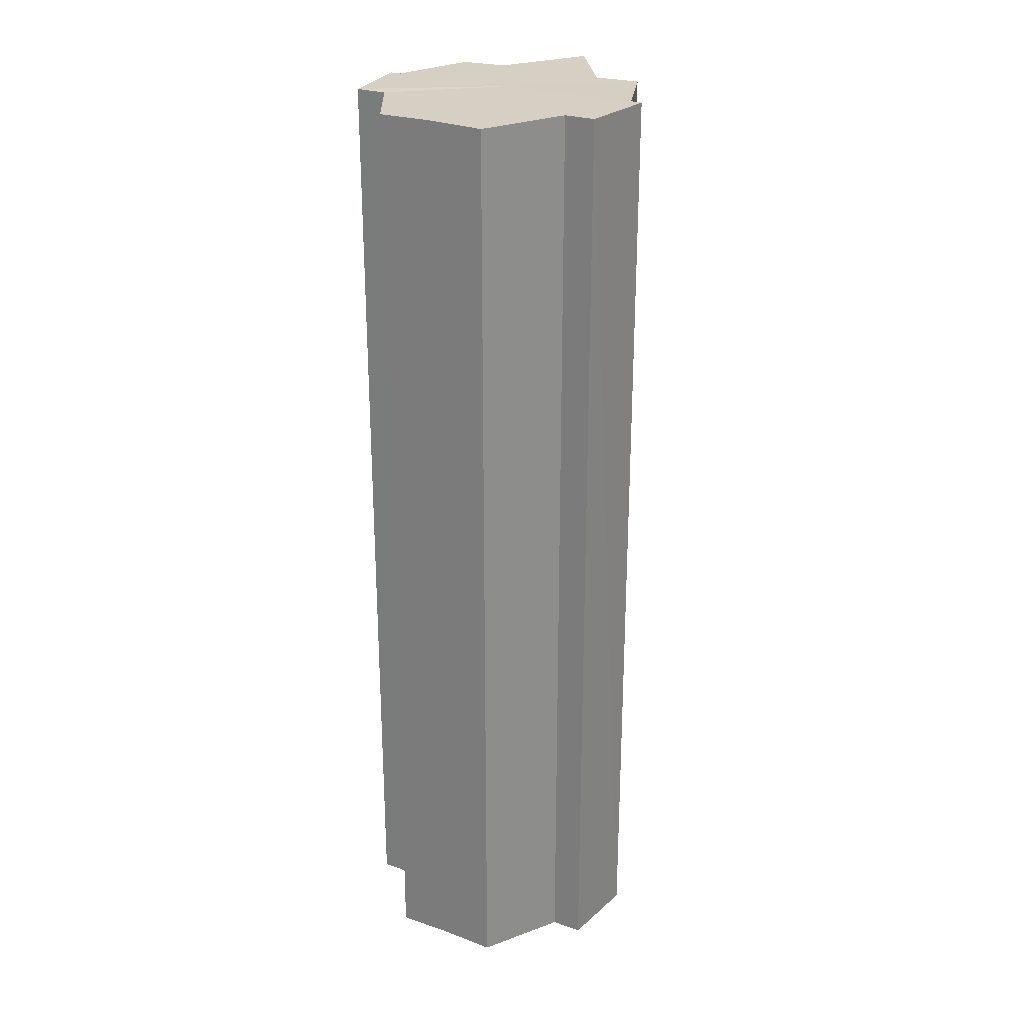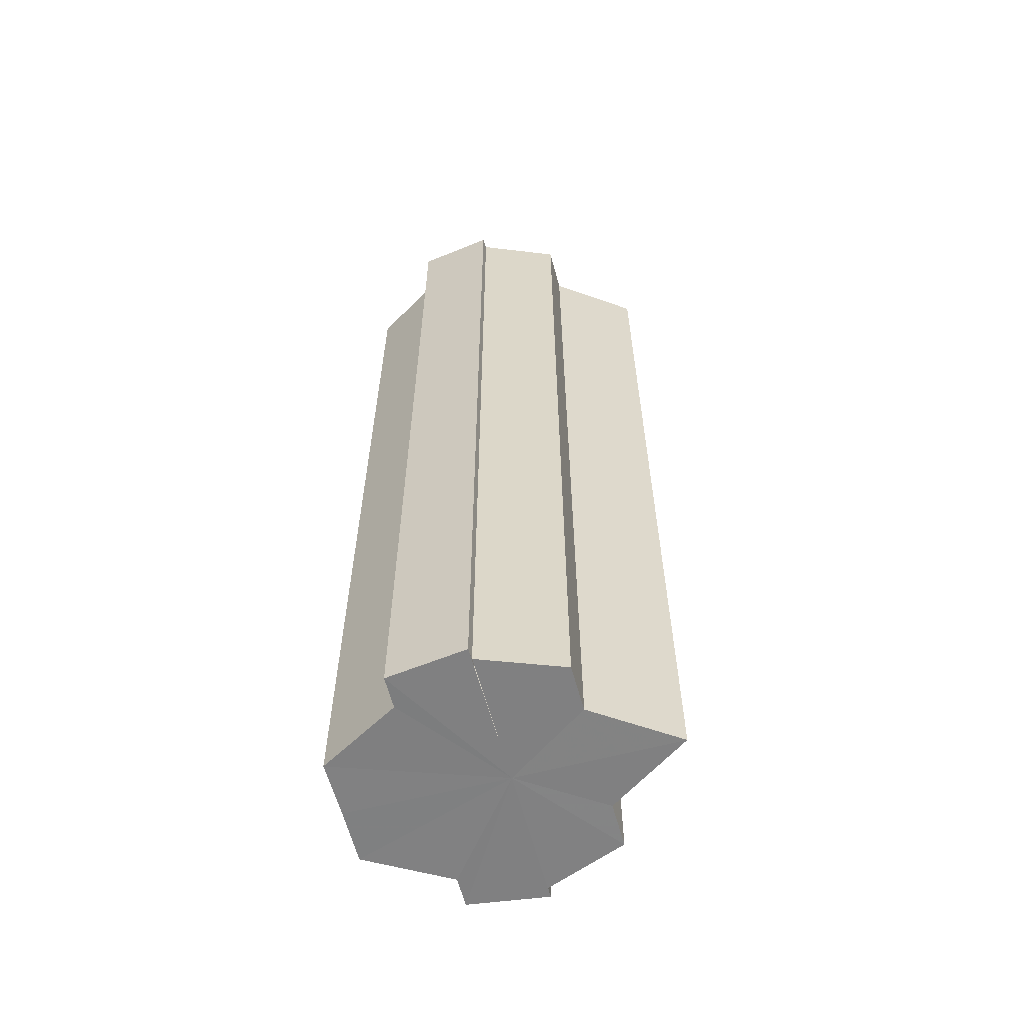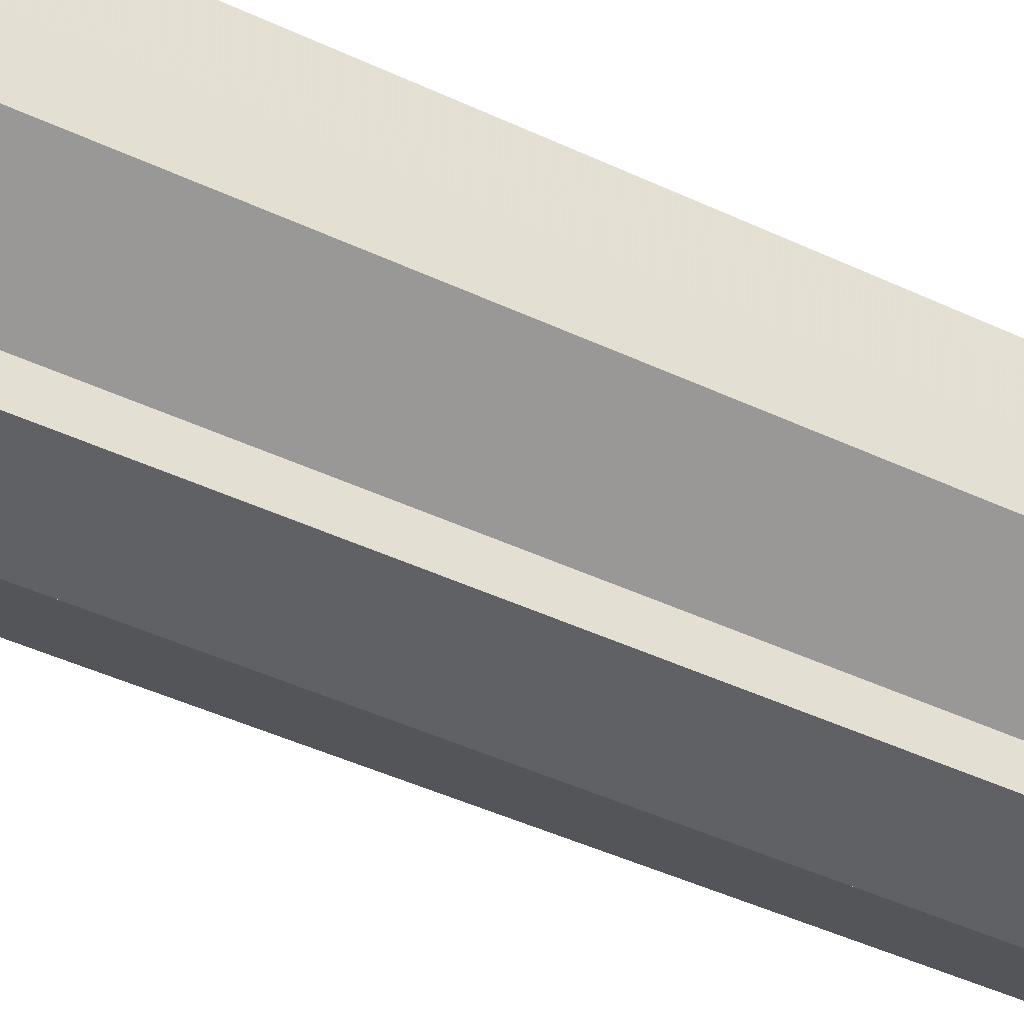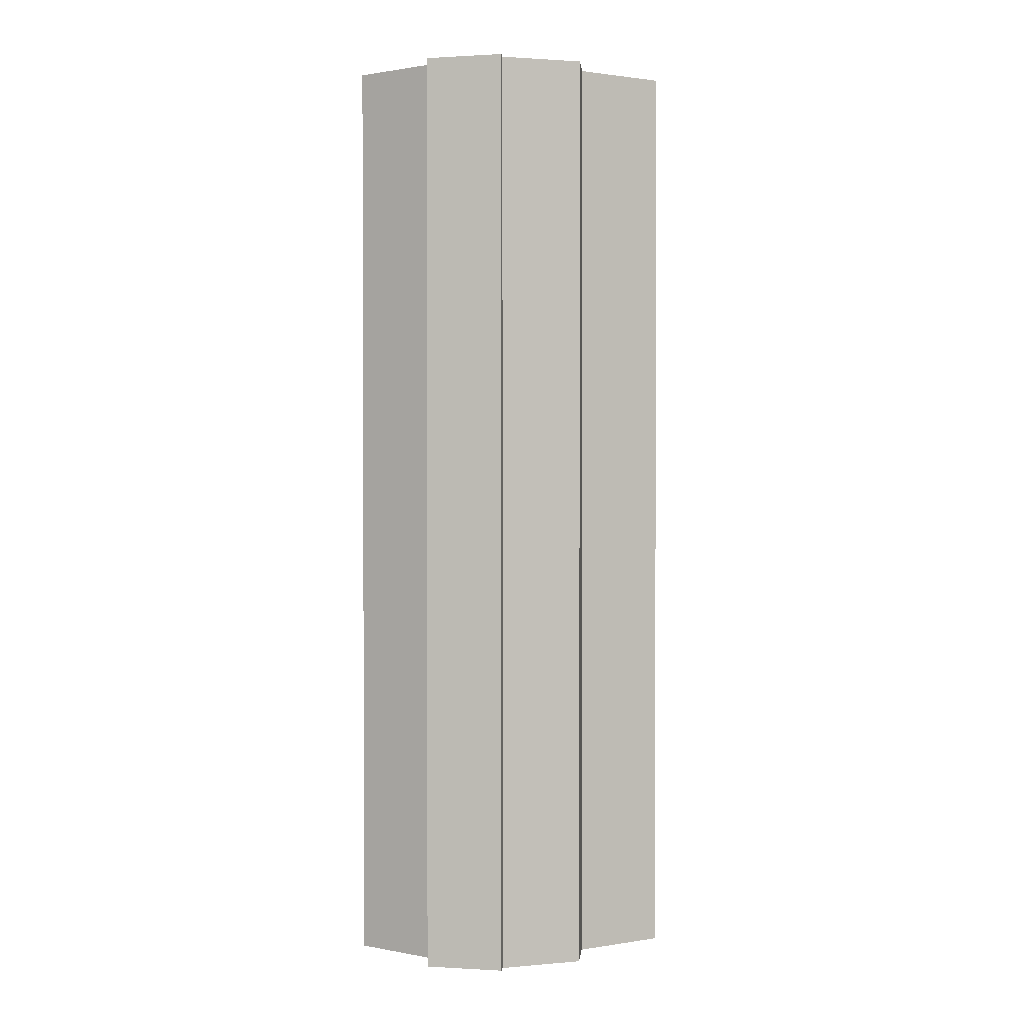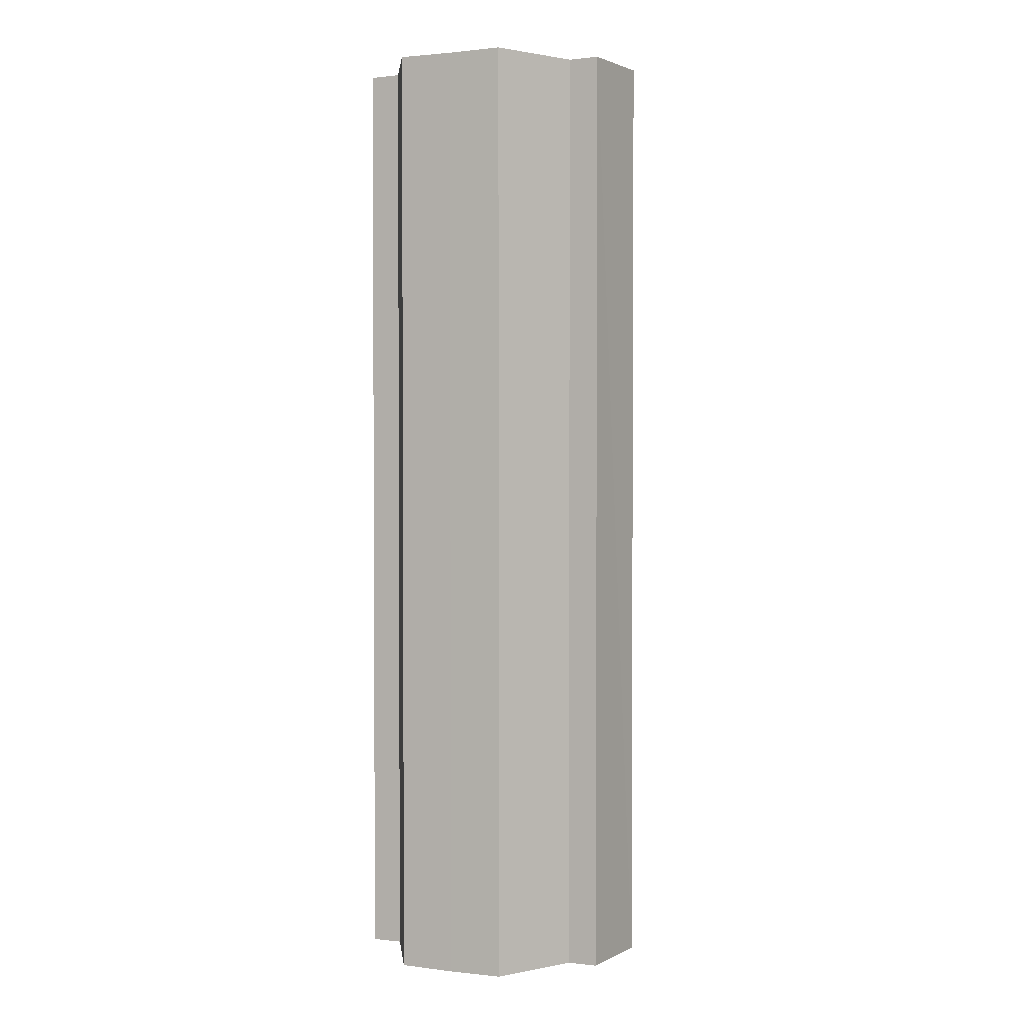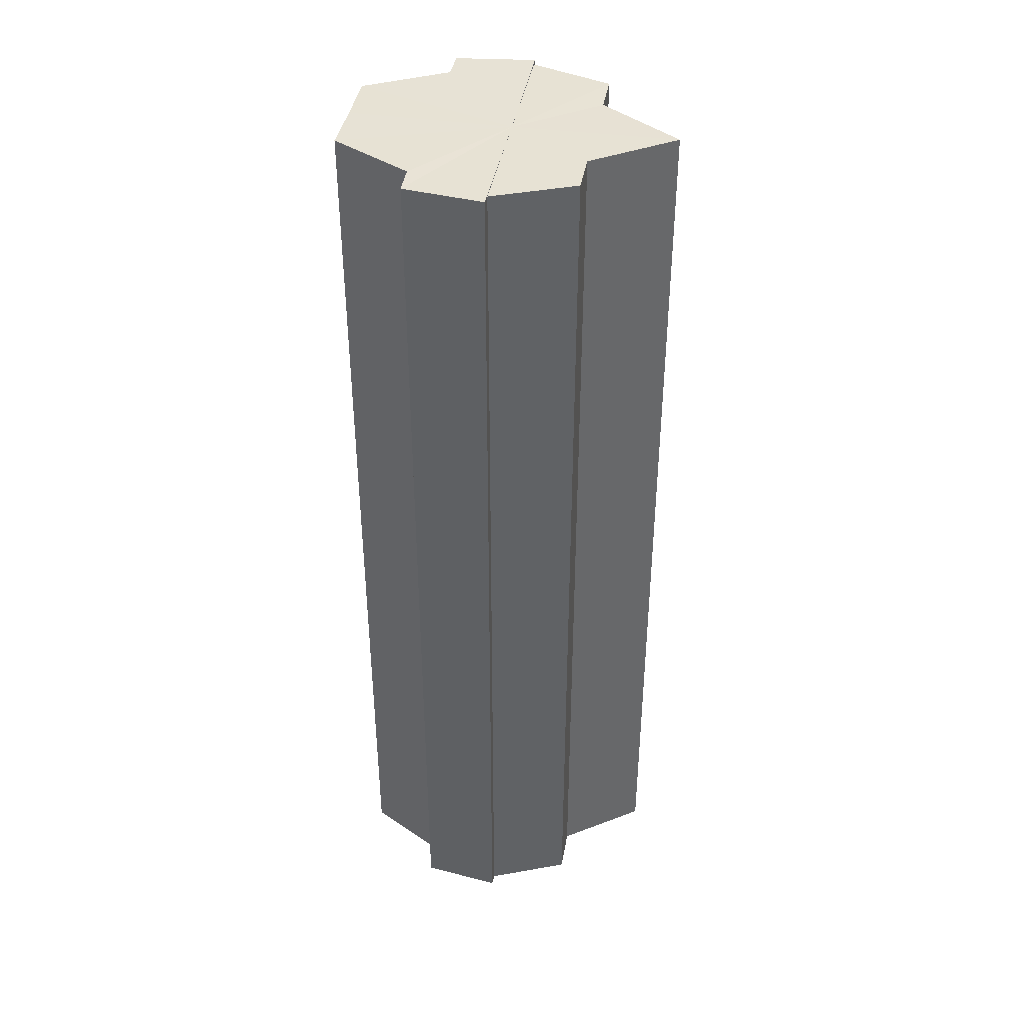
<metadata>
{"format":"obj","ext":"obj","renderer":"f3d","projection":"perspective","resolution":1024,"background":"white","views":[{"elev":26.1,"azim":-61.1,"up":"+Y"},{"elev":-60.3,"azim":14.9,"up":"+Y"},{"elev":-42.1,"azim":-119.8,"up":"+Z"},{"elev":1.4,"azim":4.6,"up":"+Y"},{"elev":2.0,"azim":-66.4,"up":"+Y"},{"elev":40.0,"azim":9.6,"up":"+Y"}]}
</metadata>
<code>
o 12094
v 2229 1884 16.53
v 2229 1884 16.53
v 2229 1883 16.53
v 2229 1883 16.53
v 2229 1883 16.53
v 2229 1884 16.53
v 2229 1884 16.54
v 2229 1884 16.54
v 2229 1883 16.54
v 2229 1884 16.55
v 2229 1883 16.54
v 2229 1883 16.53
v 2229 1884 16.54
v 2229 1883 16.54
v 2229 1884 16.54
v 2229 1883 16.54
v 2229 1884 16.55
v 2229 1883 16.55
v 2229 1884 16.55
v 2229 1884 16.54
v 2229 1884 16.56
v 2229 1884 16.54
v 2229 1884 16.53
v 2229 1884 16.56
v 2229 1884 16.57
v 2229 1884 16.54
v 2229 1884 16.55
v 2229 1884 16.54
v 2229 1884 16.56
v 2229 1884 16.56
v 2229 1884 16.53
v 2229 1884 16.57
v 2229 1884 16.53
v 2229 1884 16.57
v 2229 1883 16.53
v 2229 1883 16.53
v 2229 1884 16.53
v 2229 1884 16.53
v 2229 1883 16.54
v 2229 1883 16.53
v 2229 1883 16.57
v 2229 1883 16.57
v 2229 1884 16.57
v 2229 1884 16.57
v 2229 1883 16.54
v 2229 1884 16.54
v 2229 1883 16.55
v 2229 1884 16.54
v 2229 1883 16.56
v 2229 1884 16.55
v 2229 1883 16.56
v 2229 1884 16.56
v 2229 1883 16.57
v 2229 1884 16.56
v 2229 1884 16.57
v 2229 1884 16.56
v 2229 1884 16.56
v 2229 1883 16.56
v 2229 1884 16.55
v 2229 1883 16.56
v 2229 1884 16.54
v 2229 1883 16.55
v 2229 1884 16.54
v 2229 1883 16.54
v 2229 1884 16.53
v 2229 1883 16.54
v 2229 1884 16.55
v 2229 1884 16.56
v 2229 1883 16.55
v 2229 1884 16.56
v 2229 1883 16.56
v 2229 1884 16.57
v 2229 1883 16.56
v 2229 1884 16.56
v 2229 1883 16.56
v 2229 1884 16.56
v 2229 1883 16.56
v 2229 1884 16.57
v 2229 1883 16.57
v 2229 1884 16.57
v 2229 1883 16.57
v 2229 1883 16.57
v 2229 1883 16.55
v 2229 1883 16.57
v 2229 1883 16.56
v 2229 1883 16.56
v 2229 1883 16.55
v 2229 1883 16.54
v 2229 1883 16.54
v 2229 1883 16.53
v 2229 1883 16.53
v 2229 1883 16.53
v 2229 1883 16.54
v 2229 1883 16.54
v 2229 1883 16.55
v 2229 1883 16.56
v 2229 1883 16.56
v 2229 1883 16.57
f 1 2 3
f 4 2 5
f 6 7 5
f 7 8 9
f 8 10 11
f 12 13 14
f 14 15 16
f 16 17 18
f 19 17 20
f 19 21 17
f 19 20 22
f 19 22 23
f 19 24 21
f 19 25 24
f 19 26 27
f 19 28 26
f 19 27 29
f 19 29 30
f 19 31 28
f 19 30 32
f 19 33 31
f 19 32 34
f 35 33 36
f 37 38 35
f 39 31 40
f 41 32 42
f 43 44 41
f 45 46 39
f 47 48 45
f 49 50 47
f 51 52 49
f 53 54 51
f 55 56 53
f 56 57 58
f 57 59 60
f 59 61 62
f 61 63 64
f 63 65 66
f 67 68 69
f 68 70 71
f 70 72 73
f 69 74 75
f 75 76 77
f 77 78 79
f 78 80 81
f 81 34 82
f 83 82 84
f 83 84 85
f 83 85 86
f 83 86 87
f 83 87 88
f 83 88 89
f 83 89 90
f 83 90 91
f 83 92 93
f 83 93 94
f 83 94 95
f 83 95 96
f 83 96 97
f 83 97 98

</code>
